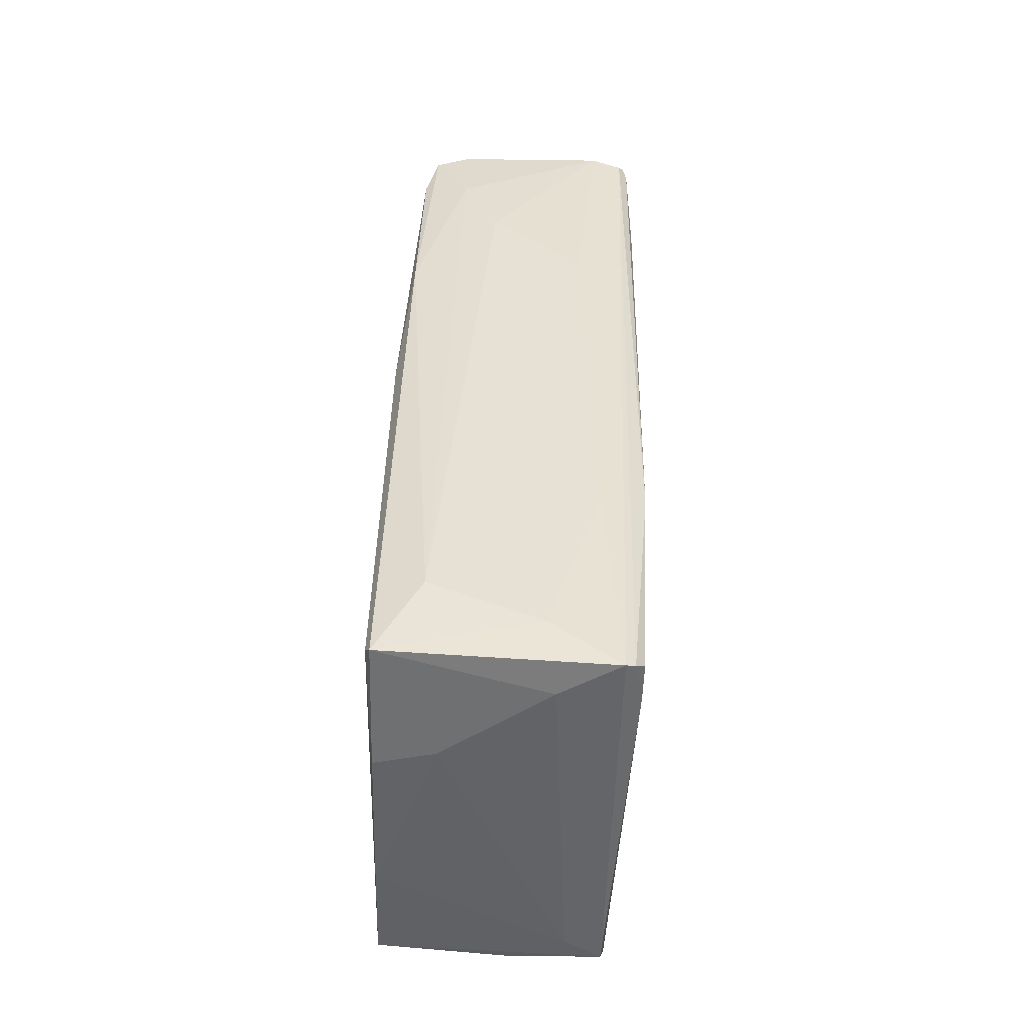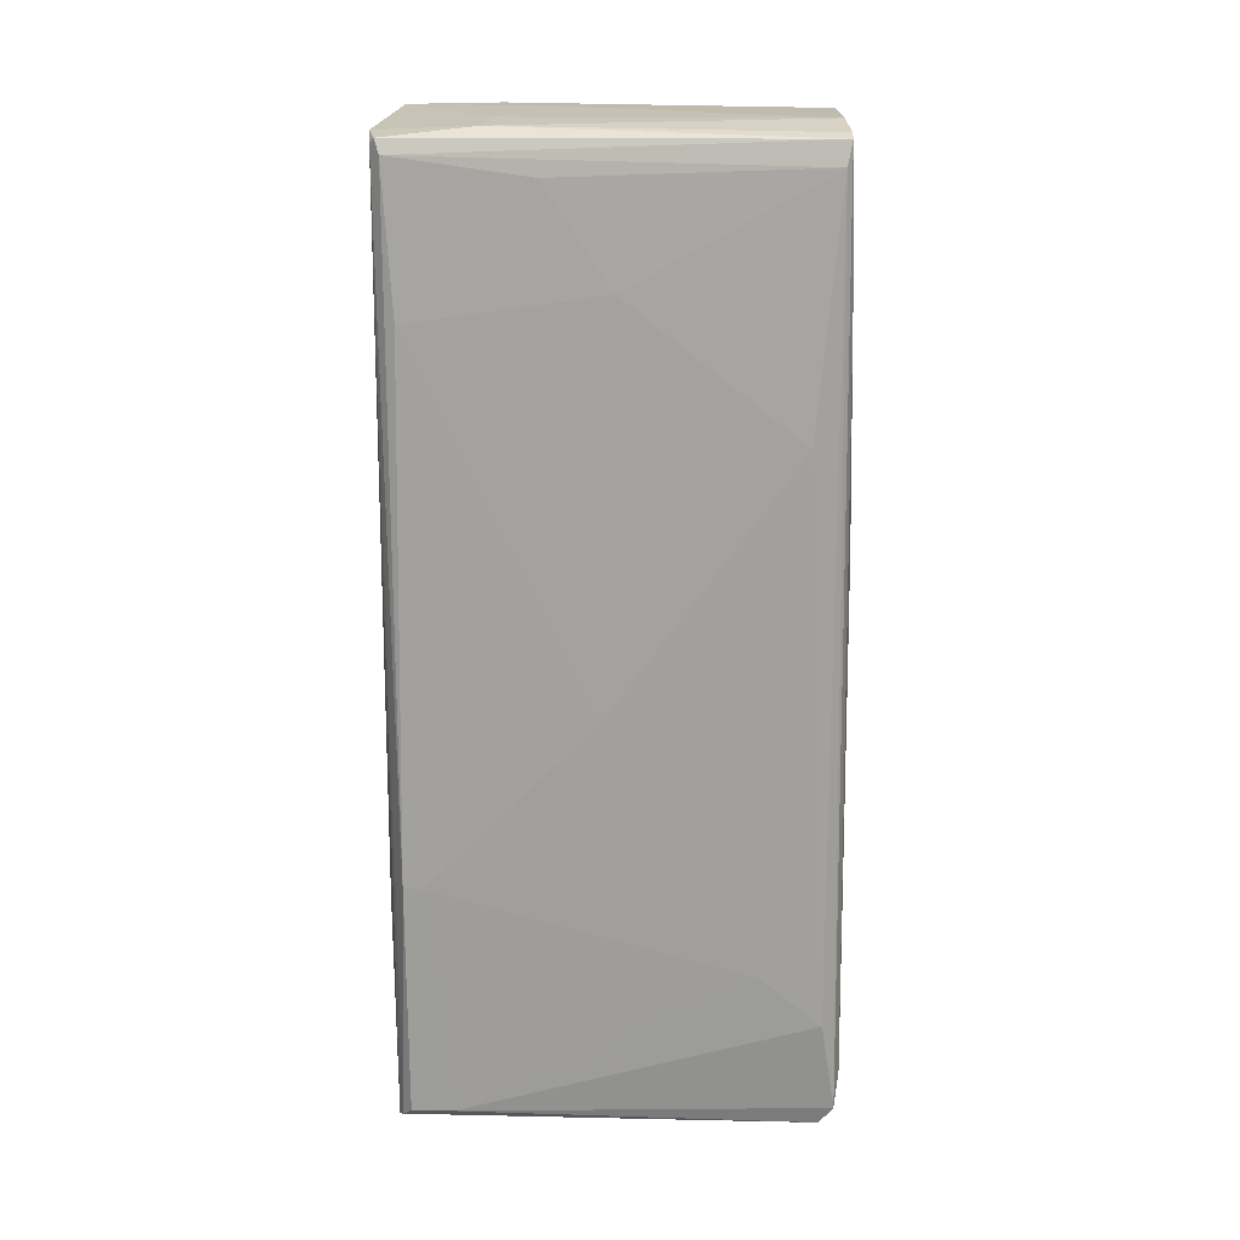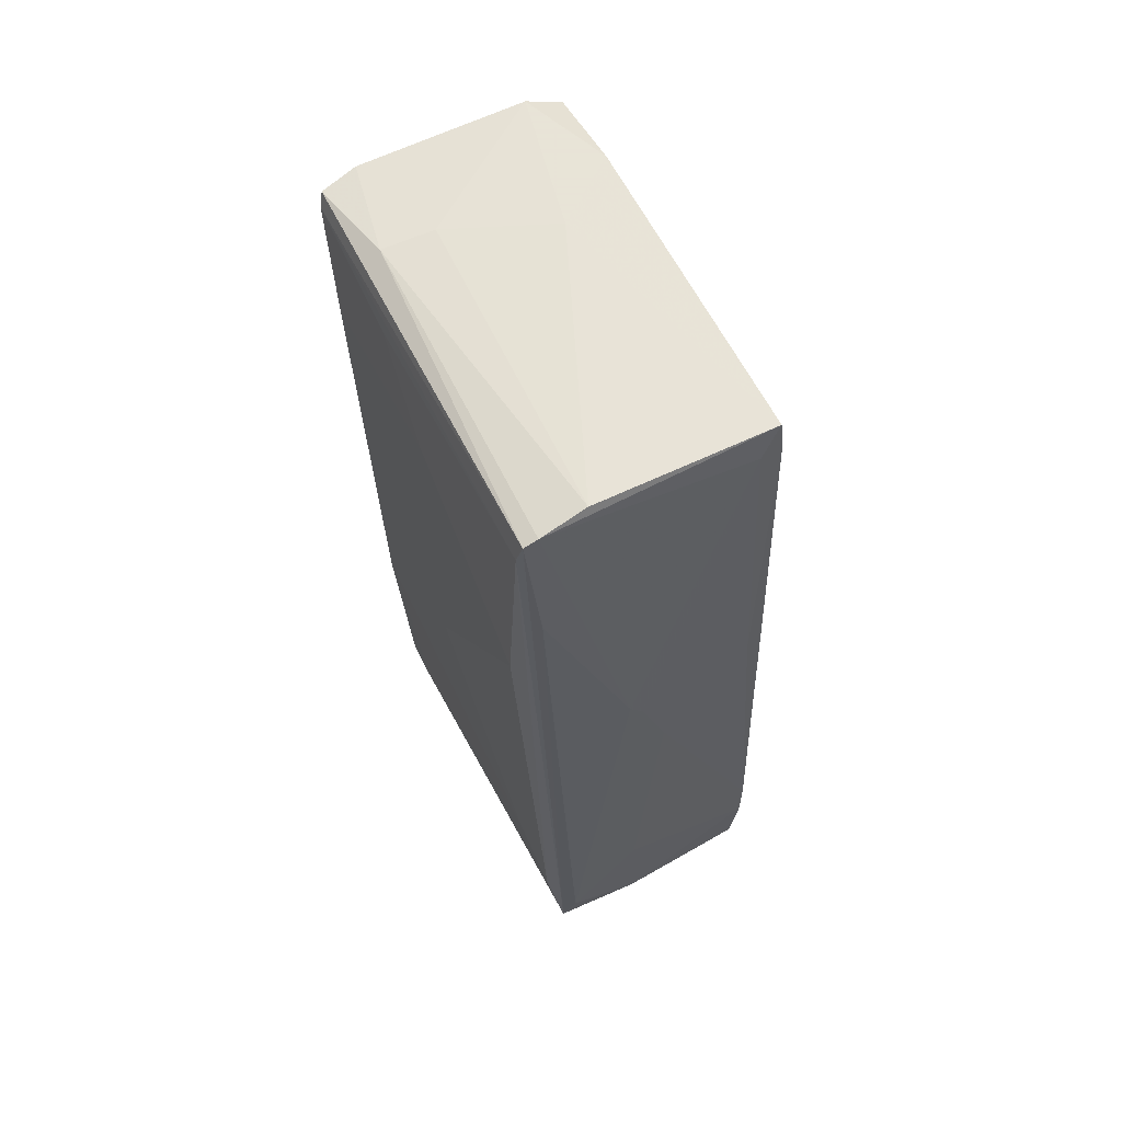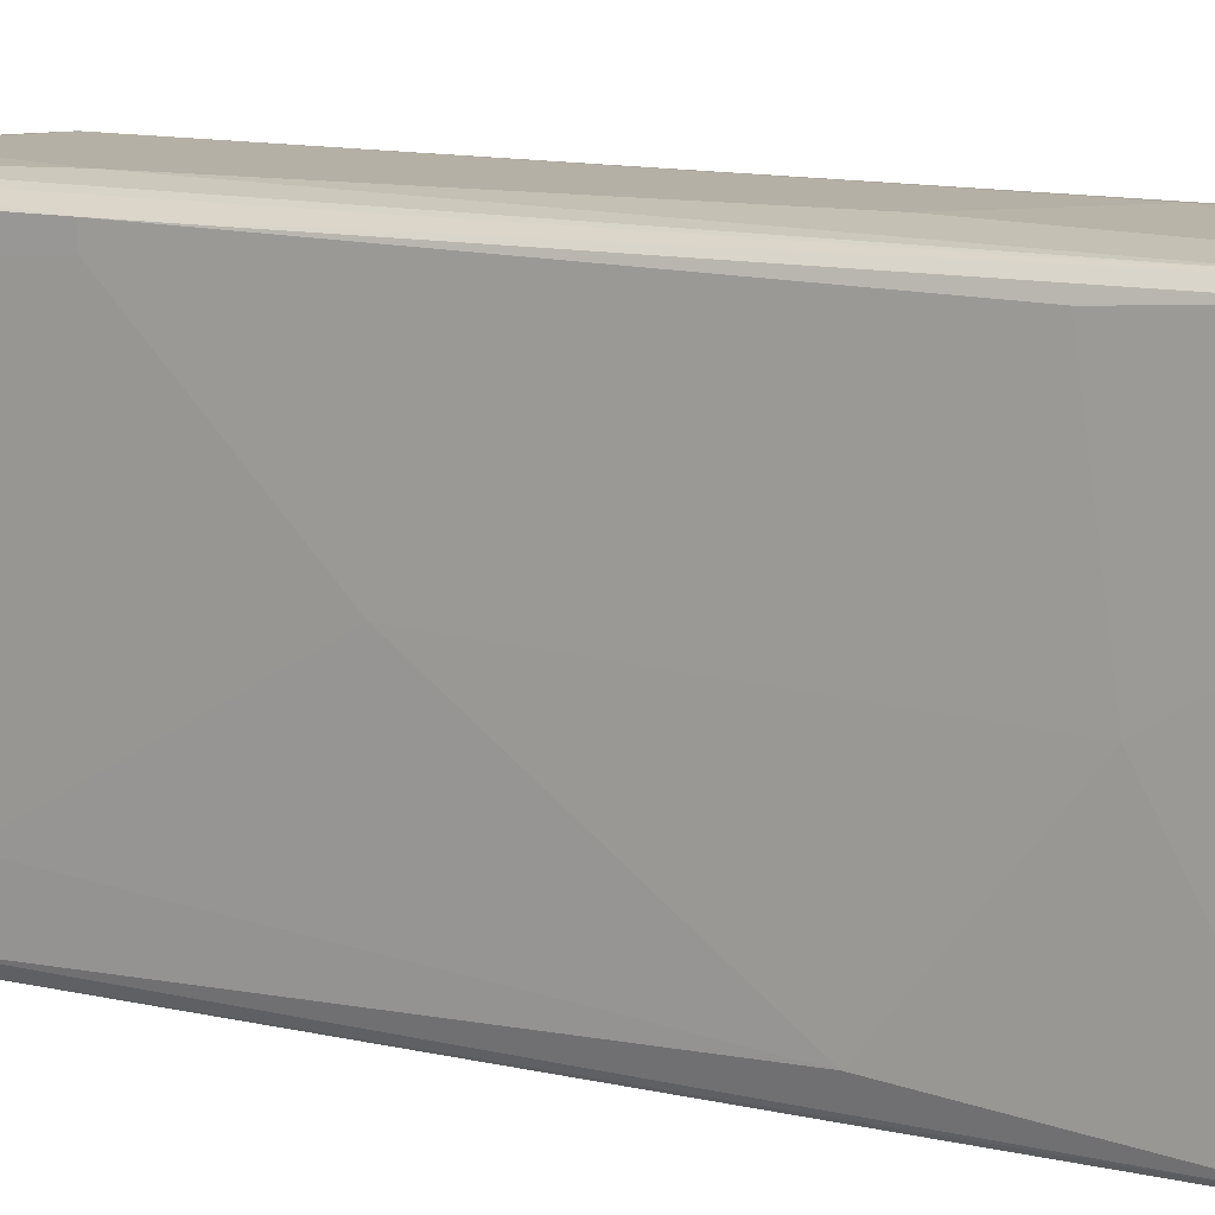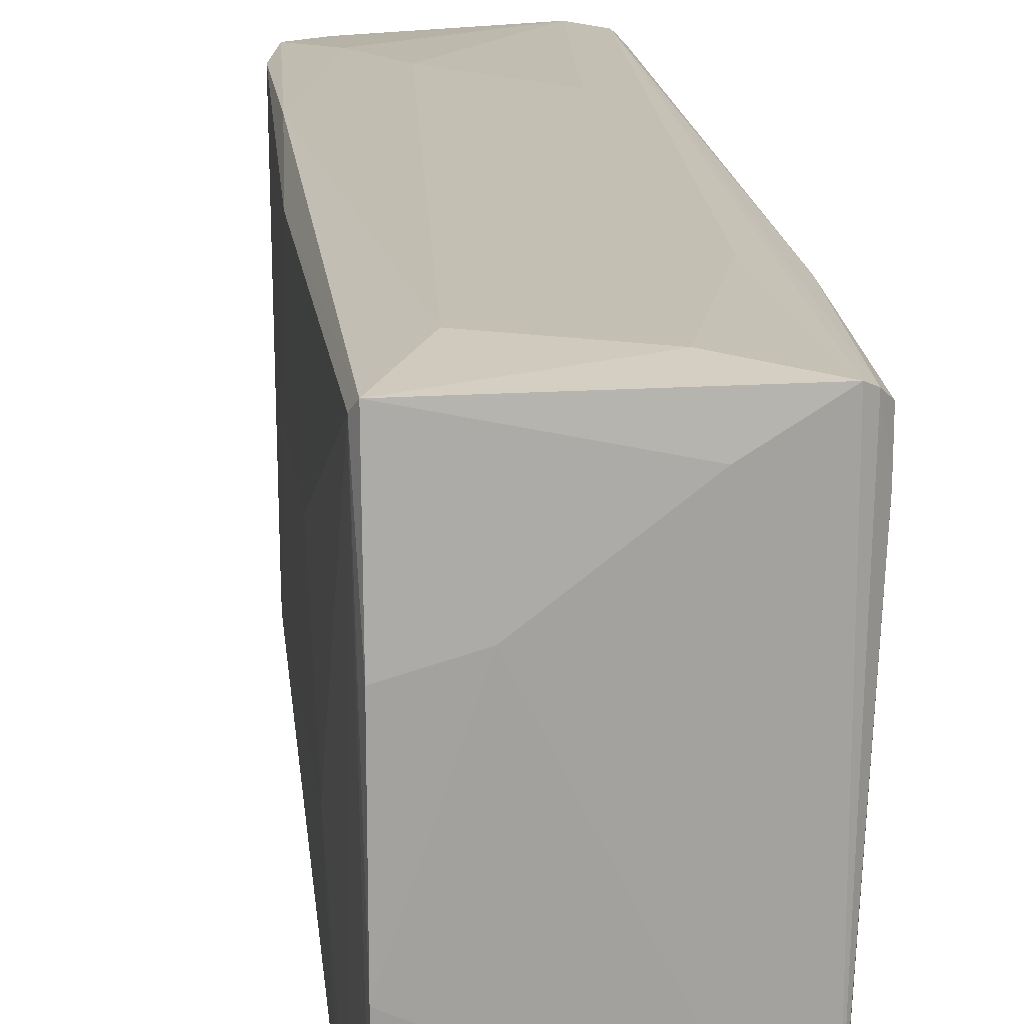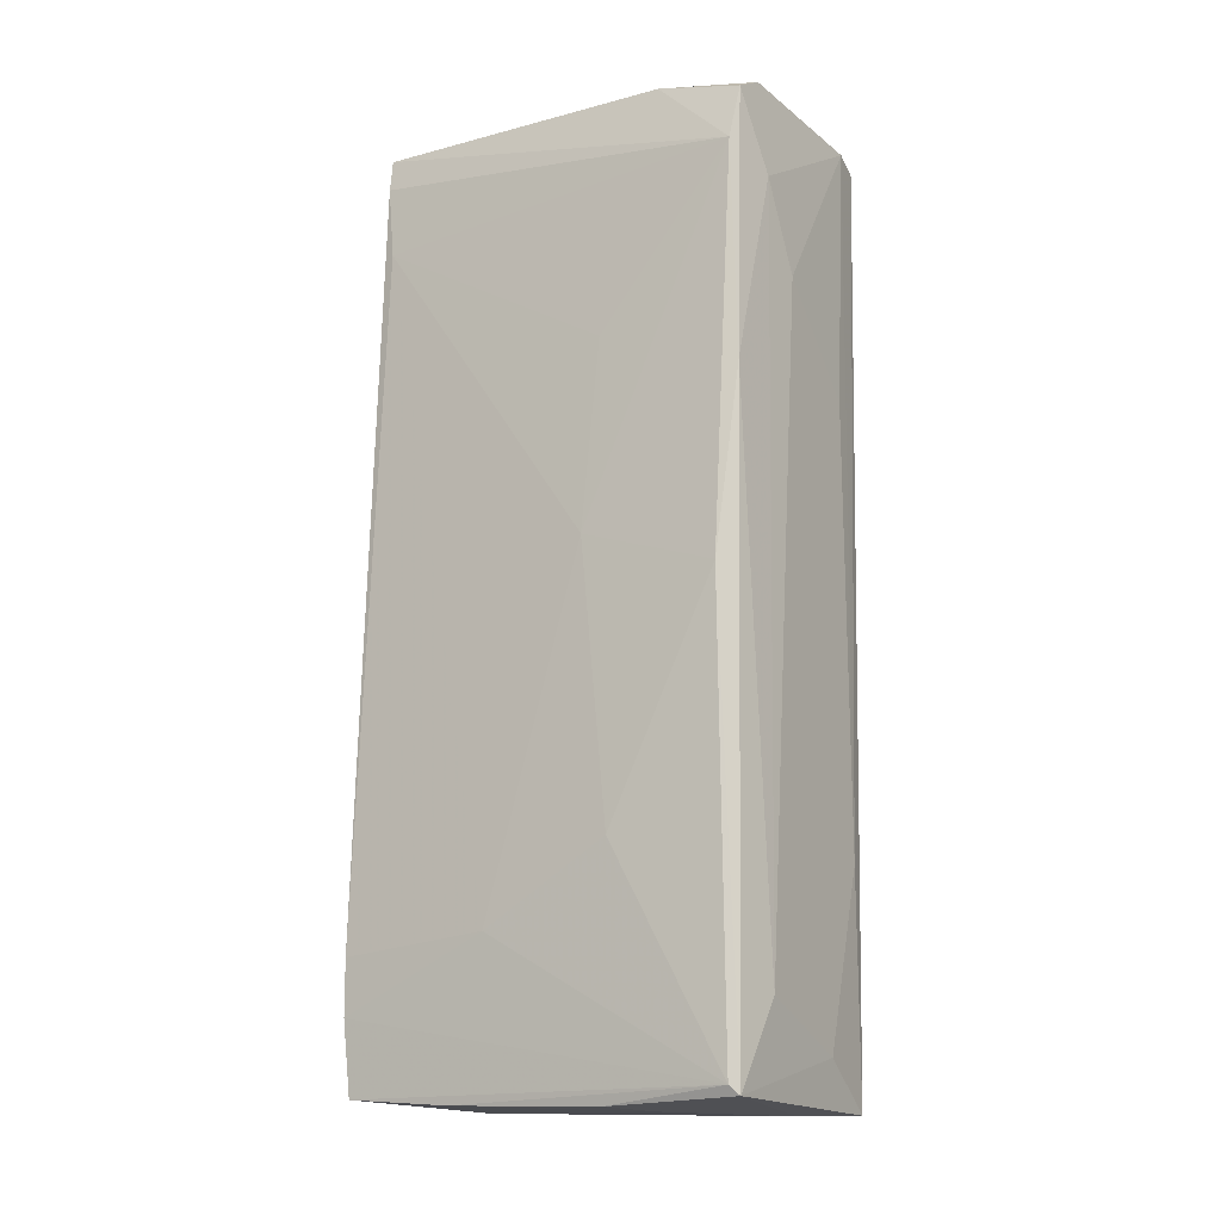
<metadata>
{"format":"obj","ext":"obj","renderer":"f3d","projection":"perspective","resolution":1024,"background":"white","views":[{"elev":-51.4,"azim":178.5,"up":"+Z"},{"elev":15.9,"azim":-87.4,"up":"+Z"},{"elev":61.4,"azim":-26.0,"up":"+Z"},{"elev":11.7,"azim":-62.0,"up":"+Y"},{"elev":17.9,"azim":172.2,"up":"+Y"},{"elev":-12.4,"azim":121.3,"up":"+Z"}]}
</metadata>
<code>
o convex_0
v 0.01478 0.00807 -0.02413
v -0.008752 -0.02267 -0.04383
v -0.01019 -0.02218 -0.04718
v -0.01404 0.02056 0.04792
v 0.01094 -0.02074 0.04936
v -0.01067 0.02104 -0.04862
v 0.01046 0.02056 0.04791
v -0.01404 -0.02075 0.04552
v 0.01383 -0.02123 -0.04766
v 0.01383 0.02105 -0.04719
v -0.01307 0.01816 -0.02316
v 0.002777 0.02201 0.03062
v 0.01191 0.02008 0.04216
v -0.01404 -0.01834 0.02054
v -0.001546 -0.02267 0.006596
v 0.01431 -0.02171 -0.03422
v -0.01211 -0.02123 0.0484
v 0.006621 0.02056 0.04985
v -0.01163 -0.02074 -0.03758
v -0.009712 0.02153 -0.04911
v -0.01451 0.01912 0.03159
v 0.01191 -0.01978 0.03831
v -0.009712 -0.02074 -0.04911
v 0.009022 0.02201 -0.03854
v -0.01019 0.02153 0.0484
v -0.01163 0.02008 -0.04766
v 0.007579 0.009032 -0.04863
v -0.007309 -0.02075 0.04936
v 0.01383 0.01912 0.000367
v -0.00827 0.02201 -0.02557
v 0.01383 0.004711 0.004688
v 0.01431 0.02008 -0.04623
v 0.01238 0.02105 0.01958
v -0.01356 0.000867 -0.005871
v 0.009022 -0.02122 0.04599
v -0.01211 0.01144 0.04888
v 0.01478 -0.005373 -0.03229
v -0.01451 0.00615 0.04456
v 0.01046 0.01144 0.04985
v -0.01356 -0.02123 0.04792
v 0.001334 -0.02267 -0.001551
v 0.01383 -0.009694 -0.04815
v -0.01451 -0.000567 0.03447
v -0.01211 -0.0145 -0.0323
v -0.01307 0.02008 -0.02316
v -0.001064 -0.02267 -0.03421
v -0.01356 0.02105 0.04744
v -0.007309 0.02201 0.02053
v -0.005869 -0.01835 -0.04911
v 0.01094 -0.02171 0.008524
v 0.01431 -0.02171 -0.03998
v -0.003468 0.01768 -0.04911
v -0.002986 -0.02267 0.008524
v 0.006621 0.02152 0.03975
v -0.01451 0.02008 0.04648
v -0.002507 0.02201 -0.04382
v -0.01211 -0.02171 0.03302
v -0.01163 0.01576 -0.04766
v -0.000585 -0.02219 -0.04815
v -0.00683 0.01096 0.04936
v 0.003735 0.00615 0.04985
v 0.01142 -0.02074 0.04599
v 0.01286 0.00615 0.02438
v 0.01383 0.007112 -0.04815
f 32 42 64
f 3 8 19
f 8 14 19
f 6 20 23
f 18 7 25
f 17 5 28
f 12 24 30
f 1 29 31
f 29 13 31
f 29 1 32
f 10 29 32
f 7 13 33
f 10 24 33
f 29 10 33
f 13 29 33
f 5 17 35
f 25 4 36
f 17 28 36
f 22 16 37
f 1 31 37
f 31 22 37
f 32 1 37
f 5 13 39
f 13 7 39
f 7 18 39
f 8 3 40
f 36 4 40
f 17 36 40
f 15 2 41
f 35 15 41
f 32 9 42
f 14 8 43
f 34 14 43
f 21 34 43
f 8 38 43
f 38 21 43
f 19 14 44
f 34 11 44
f 14 34 44
f 6 26 45
f 26 11 45
f 11 34 45
f 34 21 45
f 41 2 46
f 20 6 47
f 4 25 47
f 30 20 47
f 25 30 47
f 6 45 47
f 25 12 48
f 12 30 48
f 30 25 48
f 9 23 49
f 23 20 49
f 42 9 49
f 27 42 49
f 41 16 50
f 35 41 50
f 9 32 51
f 37 16 51
f 32 37 51
f 16 41 51
f 41 46 51
f 20 10 52
f 10 27 52
f 49 20 52
f 27 49 52
f 2 15 53
f 15 35 53
f 35 17 53
f 17 40 53
f 24 12 54
f 25 7 54
f 12 25 54
f 7 33 54
f 33 24 54
f 38 8 55
f 21 38 55
f 8 40 55
f 40 4 55
f 45 21 55
f 4 47 55
f 47 45 55
f 10 20 56
f 24 10 56
f 20 30 56
f 30 24 56
f 3 2 57
f 40 3 57
f 2 53 57
f 53 40 57
f 3 19 58
f 23 3 58
f 6 23 58
f 26 6 58
f 11 26 58
f 19 44 58
f 44 11 58
f 2 3 59
f 3 23 59
f 23 9 59
f 46 2 59
f 9 51 59
f 51 46 59
f 18 25 60
f 25 36 60
f 36 28 60
f 28 5 61
f 5 39 61
f 39 18 61
f 18 60 61
f 60 28 61
f 13 5 62
f 22 13 62
f 16 22 62
f 5 35 62
f 50 16 62
f 35 50 62
f 13 22 63
f 31 13 63
f 22 31 63
f 27 10 64
f 10 32 64
f 42 27 64

</code>
